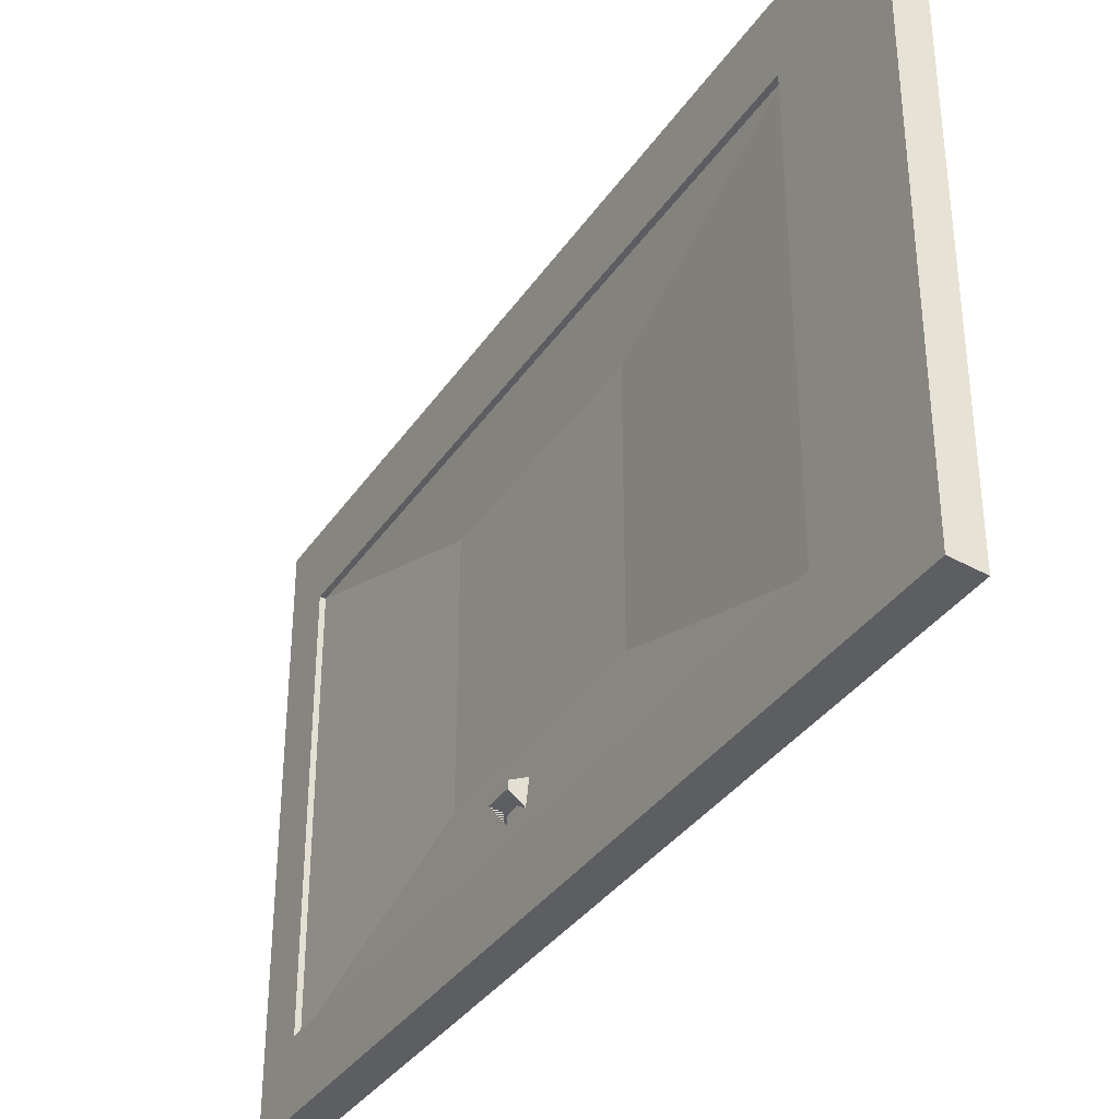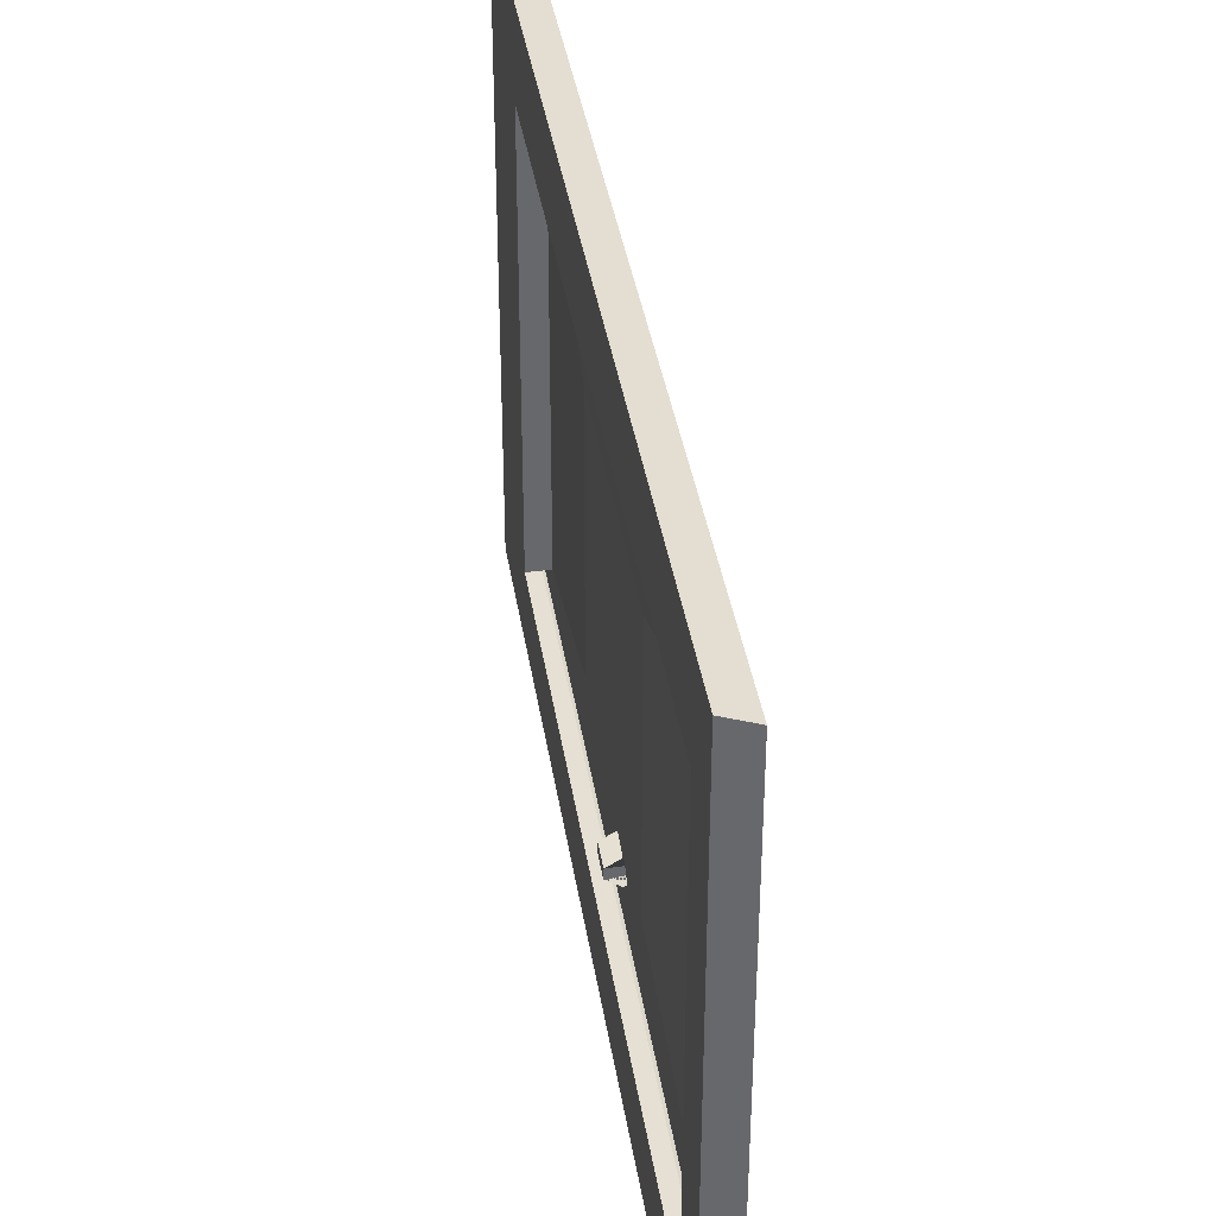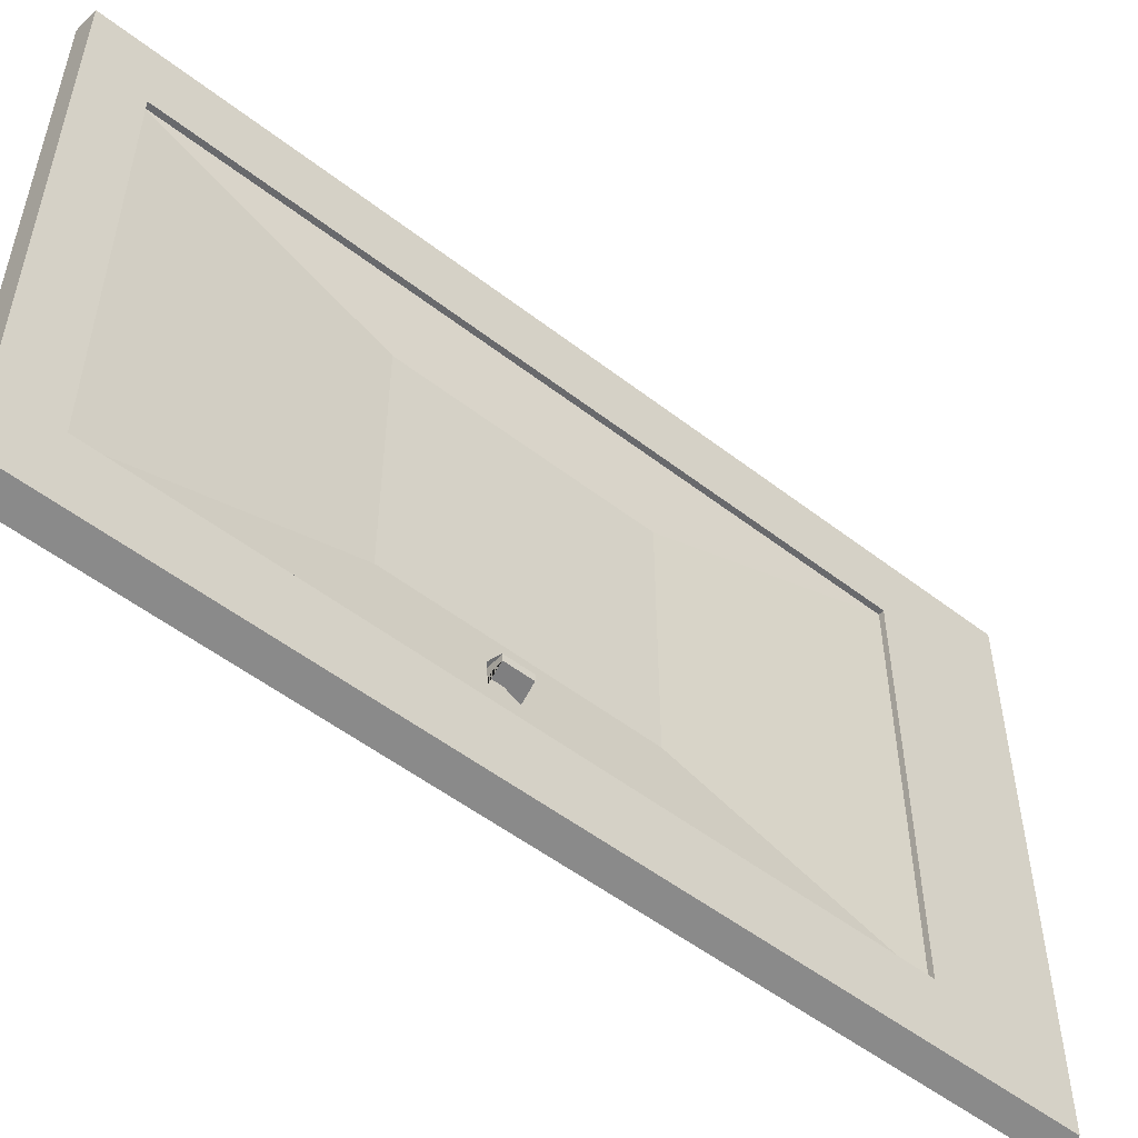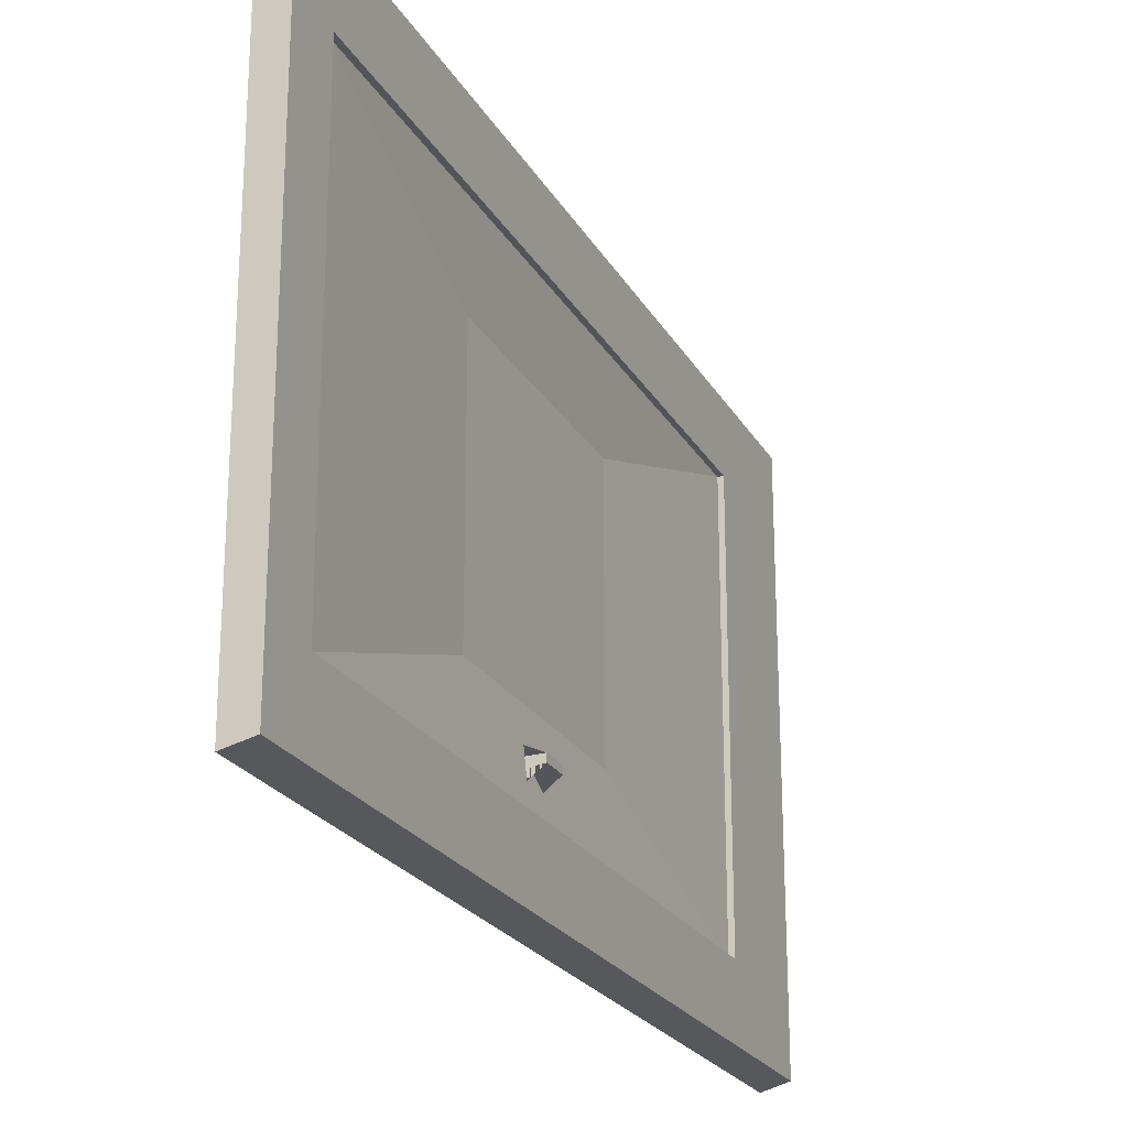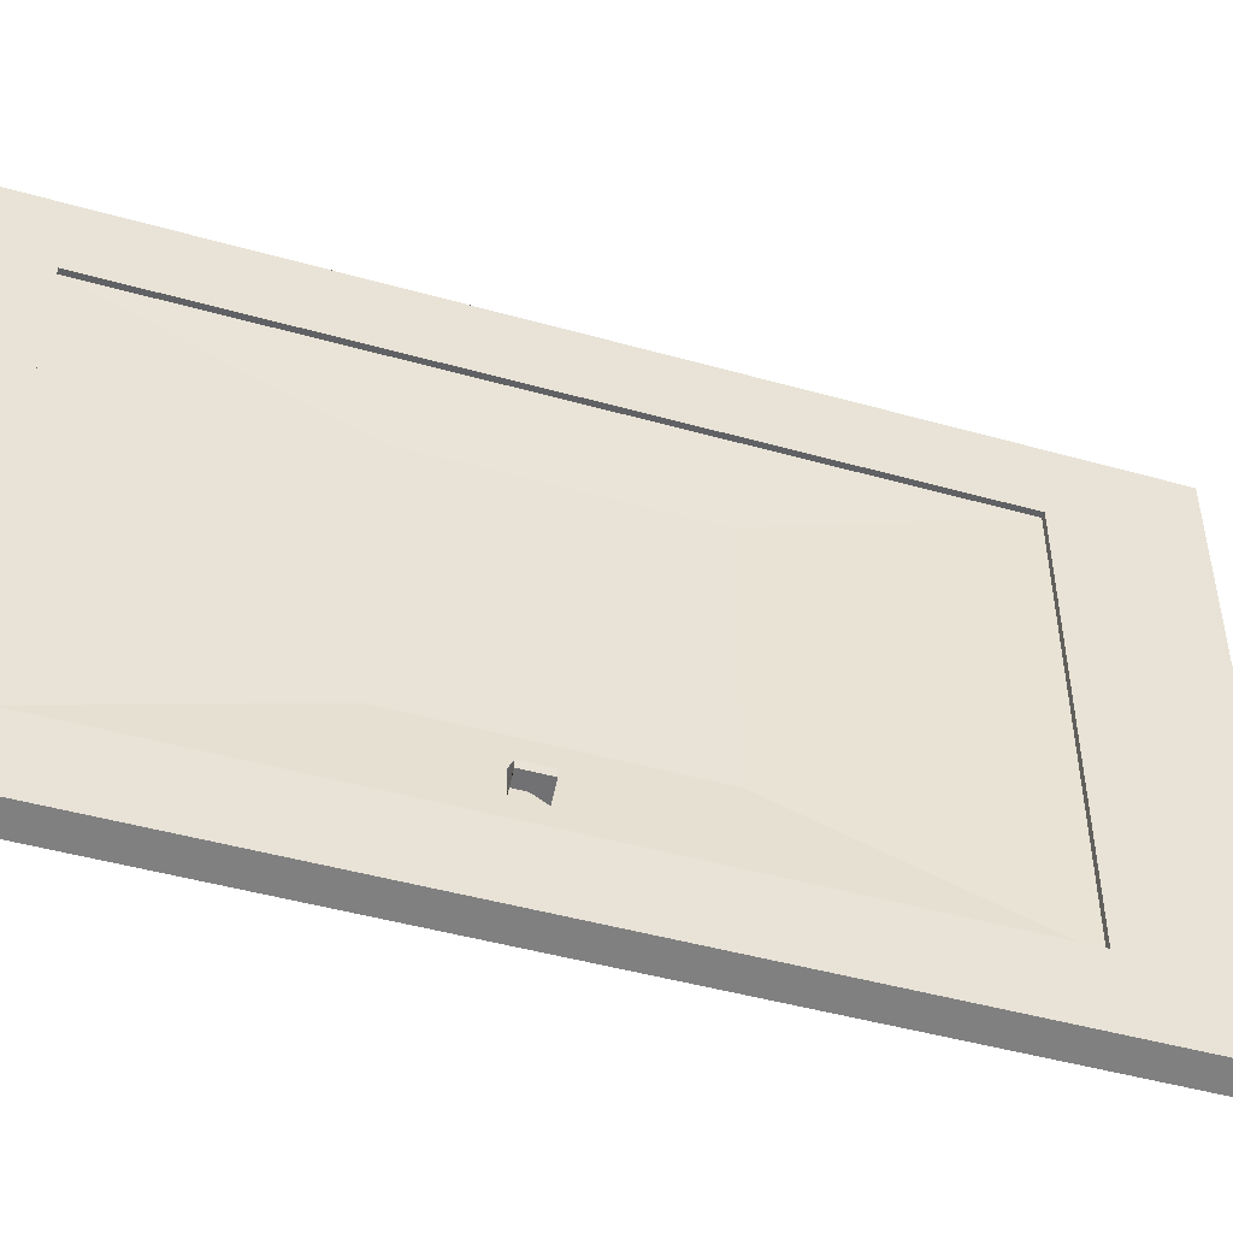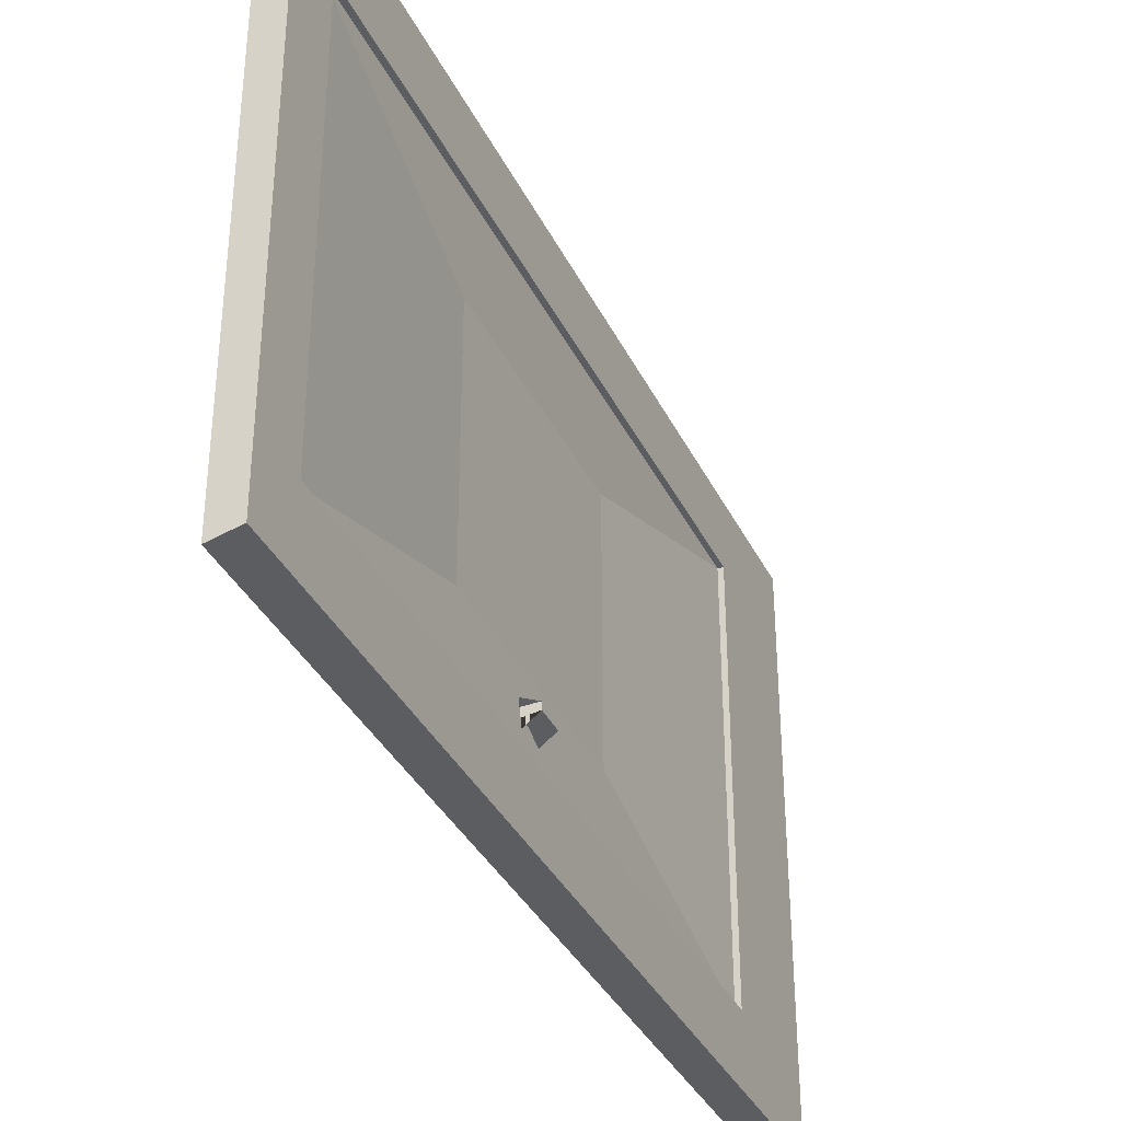
<metadata>
{"format":"obj","ext":"obj","renderer":"f3d","projection":"perspective","resolution":1024,"background":"white","views":[{"elev":-35.5,"azim":150.4,"up":"+Z"},{"elev":38.1,"azim":-8.7,"up":"+Z"},{"elev":-52.8,"azim":50.3,"up":"+Z"},{"elev":-23.0,"azim":22.7,"up":"+Z"},{"elev":-47.0,"azim":72.3,"up":"+Z"},{"elev":-36.0,"azim":23.5,"up":"+Z"}]}
</metadata>
<code>
o Cube
v -0.1 5.6 2.851
v -0.1 0.4 2.851
v 0.1 5.6 2.851
v 0.1 0.4 2.851
v -0.1 5.6 5.851
v -0.1 0.4 5.851
v 0.1 5.6 5.851
v 0.1 0.4 5.851
v 0.1 -0 6.374
v 0.1 6.538 6.375
v 0.1 6.537 2.353
v 0.1 -0 2.353
v -0.1 -0 2.305
v -0.1 -0 6.447
v -0.1 6.56 2.305
v -0.1 6.561 6.448
v -0 0.4 2.851
v 0 0.4 5.851
v -0 5.6 2.851
v 0 5.6 5.851
v 0.06014 0.4 5.851
v 0 2.103 5.249
v 0 3.897 5.249
v 0.06014 5.6 5.851
v 0.06014 5.6 2.851
v -0 3.897 3.452
v -0 2.103 3.452
v 0.06014 0.4 2.851
f 15 16 10 11
f 4 3 25 28
f 9 10 16 14
f 14 13 12 9
f 13 15 11 12
f 5 1 19 20
f 8 7 10 9
f 3 4 12 11
f 7 3 11 10
f 4 8 9 12
f 6 2 13 14
f 2 1 15 13
f 5 6 14 16
f 1 5 16 15
f 8 4 28 21
f 27 26 23 22
f 3 7 24 25
f 1 2 17 19
f 6 5 20 18
f 2 6 18 17
f 22 23 24 21
f 26 27 28 25
f 25 24 23 26
f 21 28 27 22
f 7 8 21 24
f 20 19 25 24
f 20 24 21 18
f 28 17 18 21
o Cube.001
v 0.0241 2.97 3.018
v 0.0241 2.97 3.218
v 0.0241 2.77 3.218
v 0.0241 2.77 3.018
v 0.1466 2.77 3.112
v 0.1466 2.77 3.163
v 0.1466 2.97 3.163
v 0.1466 2.97 3.112
v -0.07657 2.77 3.156
v -0.07657 2.77 3.079
v -0.07657 2.97 3.079
v -0.07657 2.97 3.156
f 39 40 30 35 36 29
f 37 38 32 33 34 31
f 33 36 35 34
f 38 39 29 36 33 32
f 39 38 37 40
f 34 35 30 40 37 31

</code>
